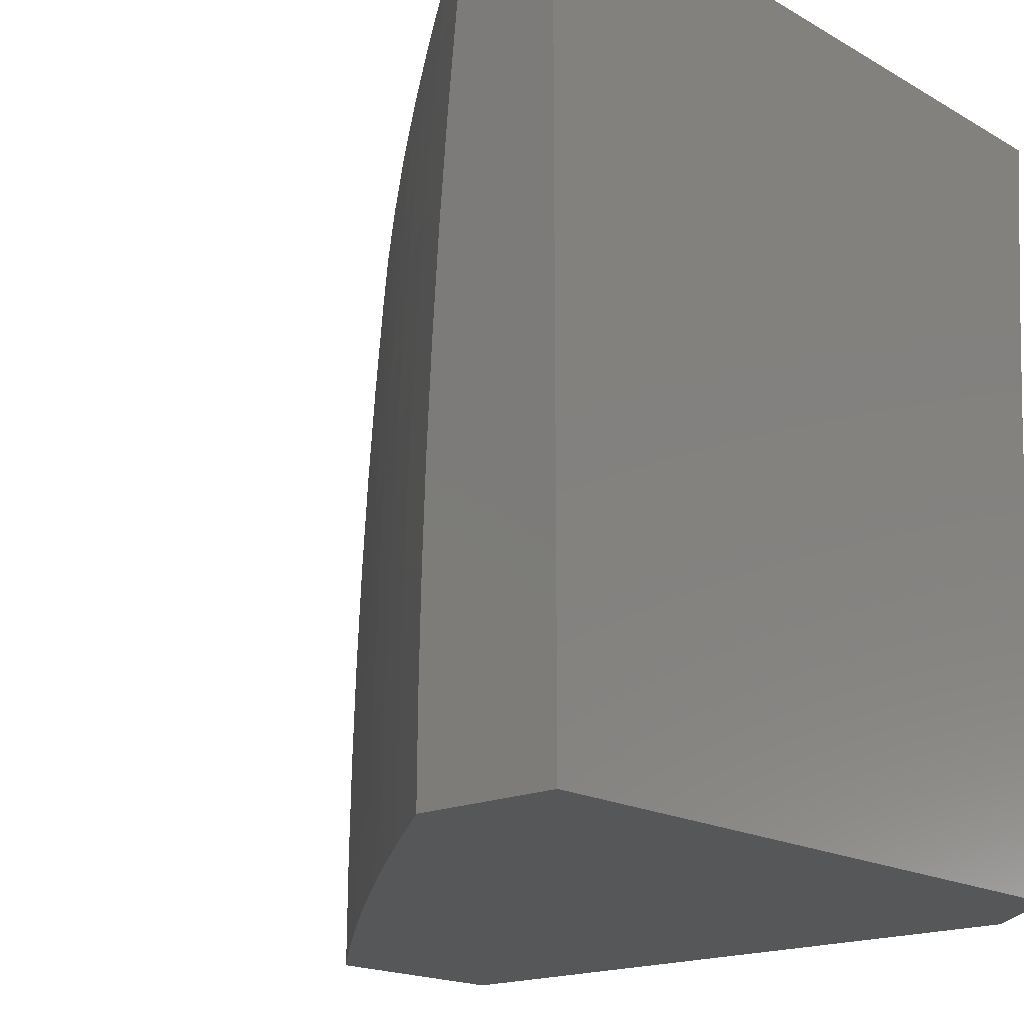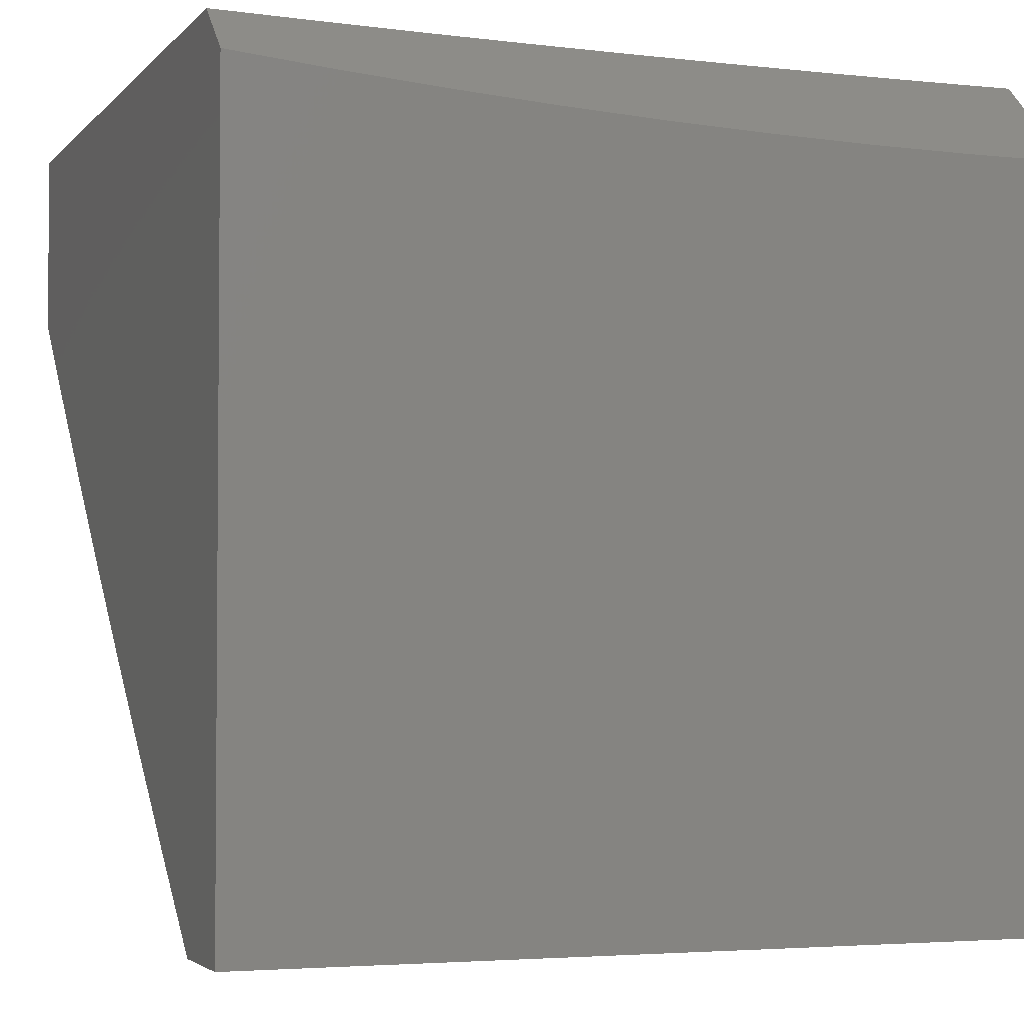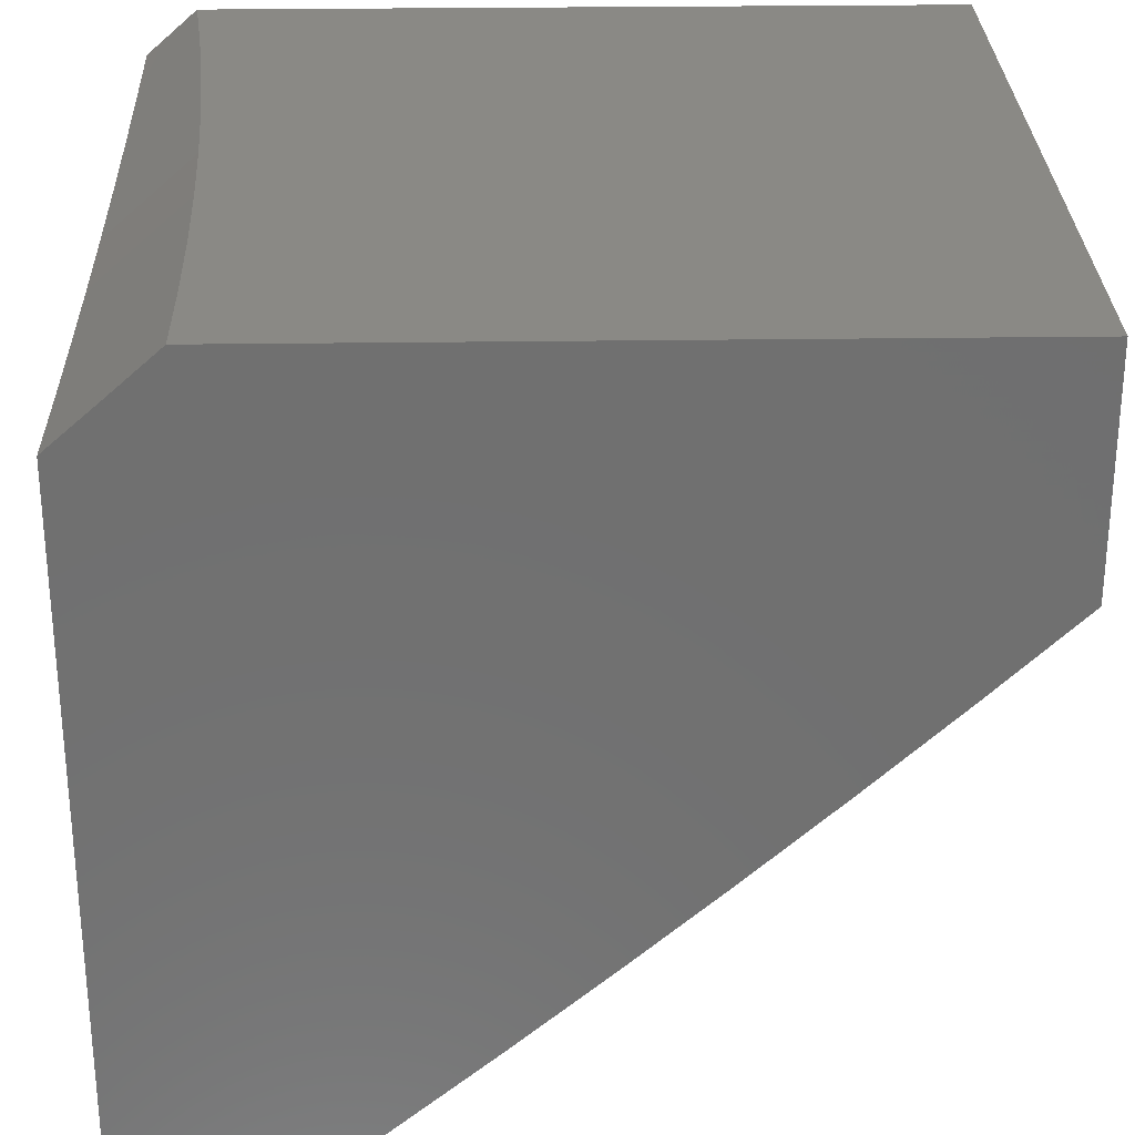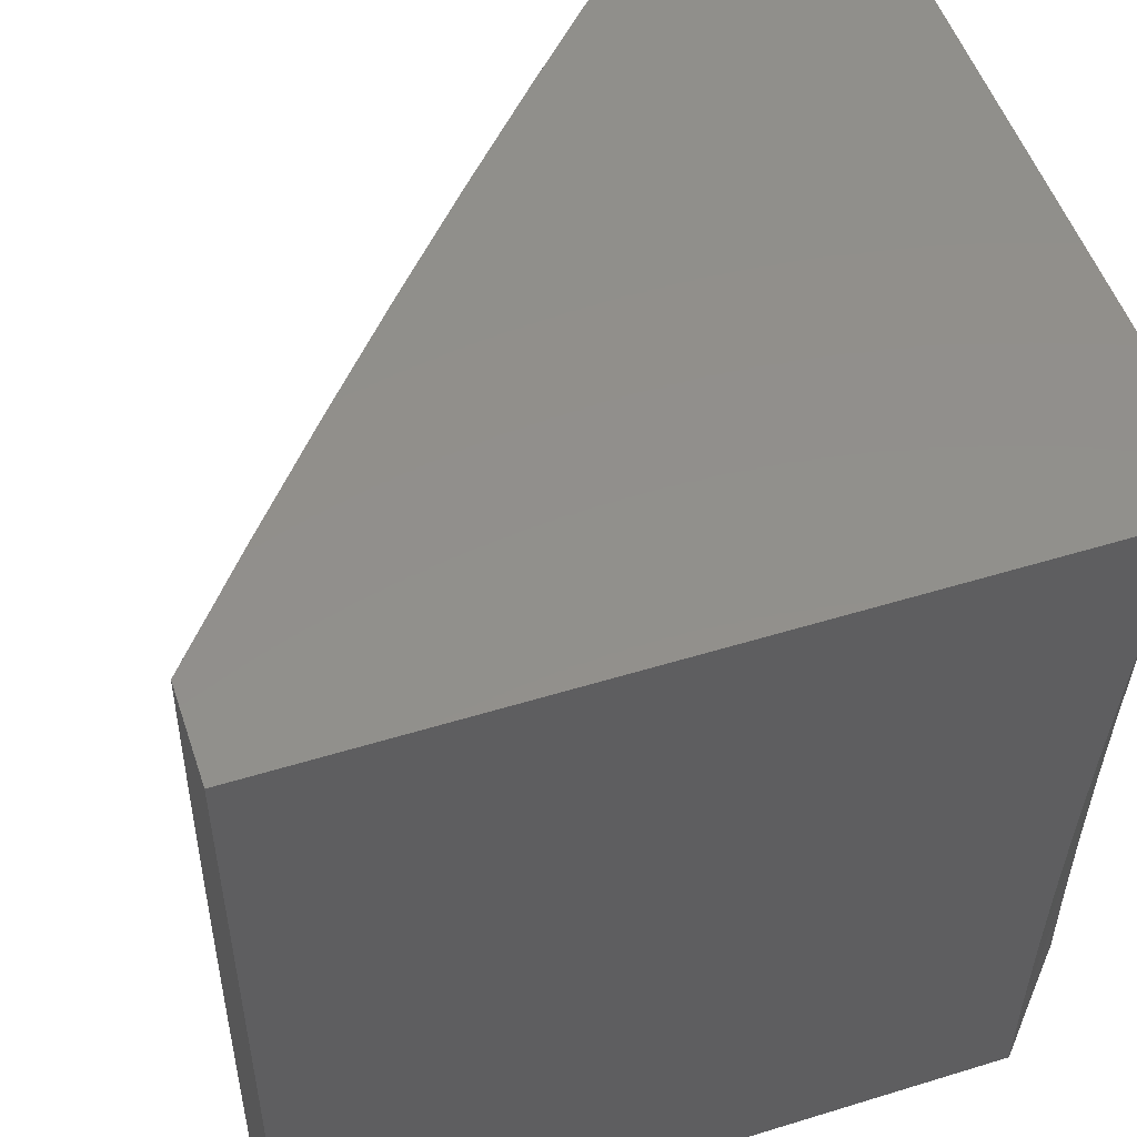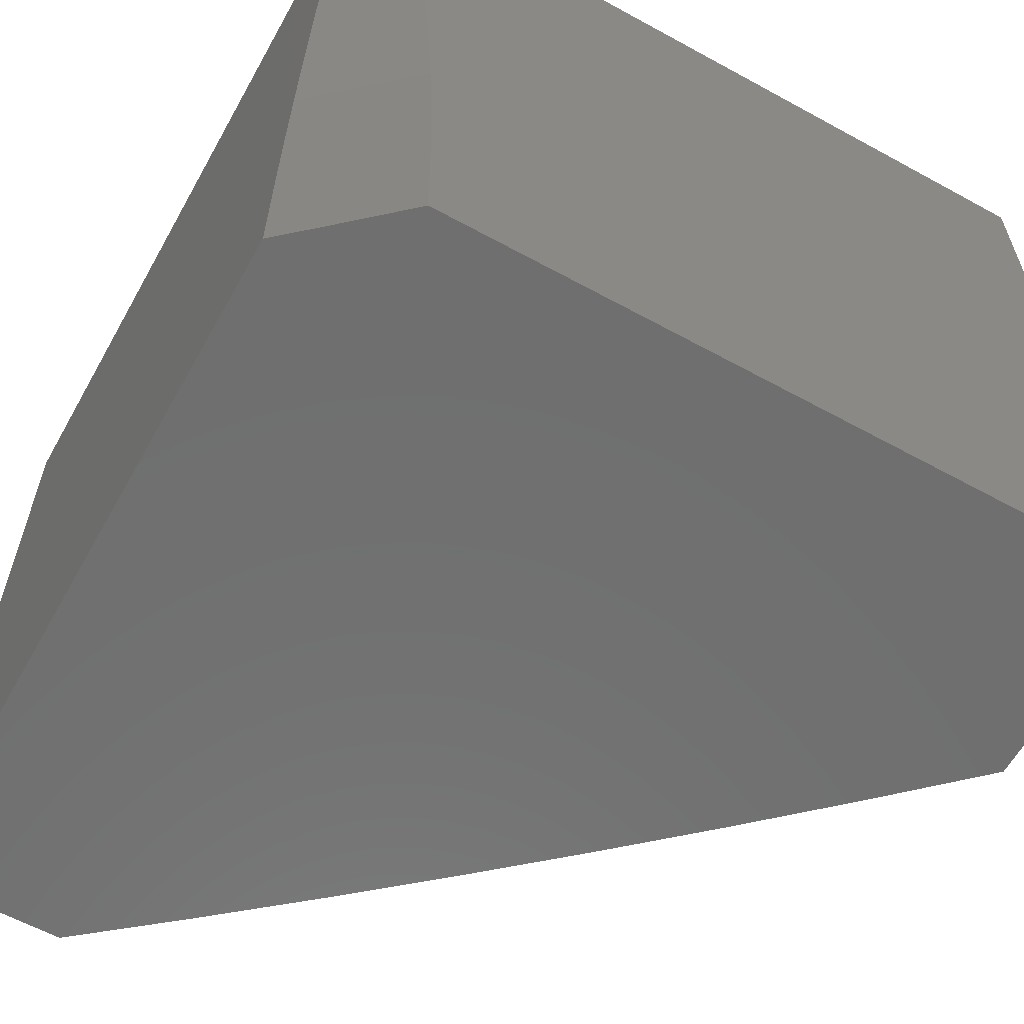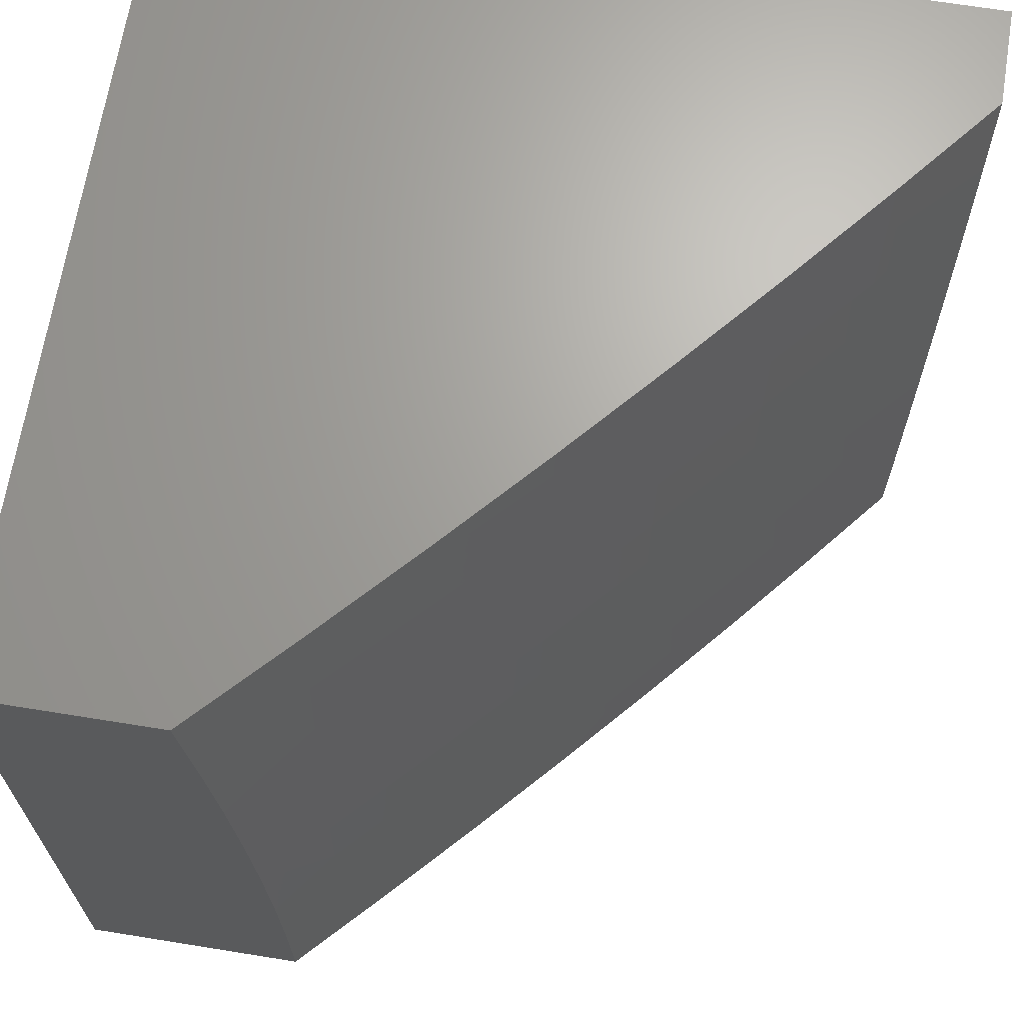
<metadata>
{"format":"stl","ext":"stl","renderer":"f3d","projection":"perspective","resolution":1024,"background":"white","views":[{"elev":-17.6,"azim":-138.5,"up":"+Y"},{"elev":-3.1,"azim":-109.9,"up":"+Z"},{"elev":28.1,"azim":-1.2,"up":"+Z"},{"elev":52.1,"azim":-108.4,"up":"+Y"},{"elev":-61.2,"azim":-29.2,"up":"+Y"},{"elev":67.4,"azim":99.2,"up":"+Y"}]}
</metadata>
<code>
# stl→obj: 109 verts, 214 faces
v 8.305 0 -9.901
v 8.185 0 -10
v 8.313 0.1018 -9.894
v 8.184 0.1253 -10
v 8.311 0.2036 -9.894
v 8.181 0.2506 -10
v 8.308 0.3054 -9.894
v 8.176 0.3758 -10
v 8.303 0.4071 -9.894
v 8.169 0.5009 -10
v 8.298 0.5088 -9.894
v 8.291 0.6104 -9.894
v 8.418 0.6197 -9.787
v 8.41 0.7228 -9.787
v 8.535 0.7336 -9.678
v 8.525 0.8381 -9.678
v 8.649 0.8502 -9.568
v 8.638 0.9561 -9.568
v 8.76 0.9696 -9.456
v 8.757 1 -9.456
v 8.879 1 -9.343
v 8.161 0.626 -10
v 8.283 0.7119 -9.894
v 8.4 0.8257 -9.787
v 8.514 0.9424 -9.678
v 8.633 1 -9.568
v 8.15 0.7508 -10
v 8.273 0.8133 -9.894
v 8.389 0.9286 -9.787
v 8.508 1 -9.679
v 8.138 0.8755 -10
v 8.263 0.9146 -9.894
v 8.381 1 -9.787
v 8.123 1 -10
v 8.253 1 -9.895
v 8.881 0.983 -9.342
v 9 1 -9.227
v 9 0.8576 -9.242
v 9 0.715 -9.254
v 8.902 0.7652 -9.342
v 8.892 0.8741 -9.342
v 8.771 0.8623 -9.456
v 8.911 0.6561 -9.342
v 9 0.5722 -9.263
v 8.919 0.5469 -9.342
v 9 0.4292 -9.271
v 8.925 0.4376 -9.342
v 8.929 0.3283 -9.342
v 8.808 0.3238 -9.456
v 8.811 0.2159 -9.456
v 8.688 0.2129 -9.568
v 8.69 0.1064 -9.568
v 8.566 0.1049 -9.678
v 8.658 0 -9.597
v 8.541 0 -9.7
v 9 0.2862 -9.276
v 8.933 0.2189 -9.342
v 8.813 0.108 -9.456
v 8.773 0 -9.493
v 9 0.1431 -9.28
v 8.935 0.1094 -9.342
v 8.887 0 -9.388
v 9 0 -9.281
v 8.44 0.1034 -9.787
v 8.424 0 -9.802
v 8.438 0.2067 -9.787
v 8.435 0.3101 -9.787
v 8.43 0.4134 -9.787
v 8.425 0.5166 -9.787
v 8.564 0.2098 -9.678
v 8.561 0.3147 -9.678
v 8.556 0.4195 -9.678
v 8.55 0.5243 -9.678
v 8.543 0.629 -9.678
v 8.685 0.3193 -9.568
v 8.803 0.4316 -9.456
v 8.68 0.4256 -9.568
v 8.674 0.5319 -9.568
v 8.667 0.6381 -9.568
v 8.659 0.7442 -9.568
v 8.797 0.5394 -9.456
v 8.79 0.6471 -9.456
v 8.781 0.7548 -9.456
v 8.126 0 -9
v 8.125 0.1253 -9
v 8.084 0 -9.037
v 8.042 0 -9.074
v 8 0.1252 -9.11
v 8 0 -9.111
v 8.122 0.2506 -9
v 8 0.2505 -9.107
v 8.117 0.3758 -9
v 8 0.3756 -9.103
v 8.11 0.501 -9
v 8 0.5007 -9.097
v 8.102 0.626 -9
v 8 0.6258 -9.09
v 8.091 0.7508 -9
v 8 0.7506 -9.08
v 8.079 0.8755 -9
v 8 0.8754 -9.069
v 8.043 1 -9.019
v 8.021 1 -9.038
v 8.064 1 -9
v 8 1 -9.056
v 8 1 -10
v 8 0 -10
v 9 1 -9
v 9 0 -9
f 1 2 3
f 3 2 4
f 3 4 5
f 5 4 6
f 5 6 7
f 7 6 8
f 7 8 9
f 9 8 10
f 9 10 11
f 11 10 12
f 11 12 13
f 13 12 14
f 13 14 15
f 15 14 16
f 15 16 17
f 17 16 18
f 17 18 19
f 19 18 20
f 19 20 21
f 10 22 12
f 12 22 23
f 12 23 14
f 14 23 24
f 14 24 16
f 16 24 25
f 16 25 18
f 18 25 26
f 18 26 20
f 22 27 23
f 23 27 28
f 23 28 24
f 24 28 29
f 24 29 25
f 25 29 30
f 25 30 26
f 27 31 28
f 28 31 32
f 28 32 29
f 29 32 33
f 29 33 30
f 31 34 32
f 32 34 35
f 32 35 33
f 19 21 36
f 36 21 37
f 36 37 38
f 39 40 38
f 38 40 41
f 38 41 36
f 36 41 42
f 36 42 19
f 19 42 17
f 40 39 43
f 43 39 44
f 43 44 45
f 45 44 46
f 45 46 47
f 47 46 48
f 47 48 49
f 49 48 50
f 49 50 51
f 51 50 52
f 51 52 53
f 53 52 54
f 53 54 55
f 46 56 48
f 48 56 57
f 48 57 50
f 50 57 58
f 50 58 52
f 52 58 59
f 52 59 54
f 56 60 57
f 57 60 61
f 57 61 58
f 58 61 62
f 58 62 59
f 60 63 61
f 61 63 62
f 53 55 64
f 64 55 65
f 64 65 3
f 3 65 1
f 64 3 66
f 66 3 5
f 66 5 67
f 67 5 7
f 67 7 68
f 68 7 9
f 68 9 69
f 69 9 11
f 69 11 13
f 53 64 70
f 70 64 66
f 70 66 71
f 71 66 67
f 71 67 72
f 72 67 68
f 72 68 73
f 73 68 69
f 73 69 74
f 74 69 13
f 74 13 15
f 53 70 51
f 51 70 75
f 51 75 49
f 49 75 76
f 49 76 47
f 47 76 45
f 75 70 71
f 75 71 77
f 77 71 72
f 77 72 78
f 78 72 73
f 78 73 79
f 79 73 74
f 79 74 80
f 80 74 15
f 80 15 17
f 75 77 76
f 76 77 81
f 76 81 45
f 45 81 43
f 81 77 78
f 81 78 82
f 82 78 79
f 82 79 83
f 83 79 80
f 83 80 42
f 42 80 17
f 40 43 82
f 82 43 81
f 40 82 83
f 41 40 83
f 41 83 42
f 84 85 86
f 86 85 87
f 87 85 88
f 87 88 89
f 85 90 88
f 88 90 91
f 91 90 92
f 91 92 93
f 93 92 94
f 93 94 95
f 95 94 96
f 95 96 97
f 97 96 98
f 97 98 99
f 99 98 100
f 99 100 101
f 101 100 102
f 101 102 103
f 100 104 102
f 103 105 101
f 34 31 106
f 106 31 27
f 106 27 107
f 107 27 22
f 107 22 10
f 10 8 107
f 107 8 6
f 107 6 4
f 4 2 107
f 37 21 108
f 108 21 104
f 104 21 20
f 104 20 26
f 104 26 102
f 102 26 30
f 102 30 103
f 103 30 105
f 105 30 33
f 105 33 35
f 34 106 35
f 35 106 105
f 104 100 108
f 108 100 98
f 108 98 96
f 96 94 108
f 108 94 109
f 109 94 92
f 109 92 90
f 90 85 109
f 109 85 84
f 2 1 107
f 107 1 89
f 89 1 65
f 89 65 55
f 54 86 55
f 55 86 87
f 55 87 89
f 86 54 84
f 84 54 59
f 84 59 62
f 63 109 62
f 62 109 84
f 89 88 107
f 107 88 91
f 107 91 93
f 93 95 107
f 107 95 106
f 106 95 97
f 106 97 99
f 99 101 106
f 106 101 105
f 63 60 109
f 109 60 56
f 109 56 46
f 46 44 109
f 109 44 39
f 109 39 108
f 108 39 38
f 108 38 37

</code>
